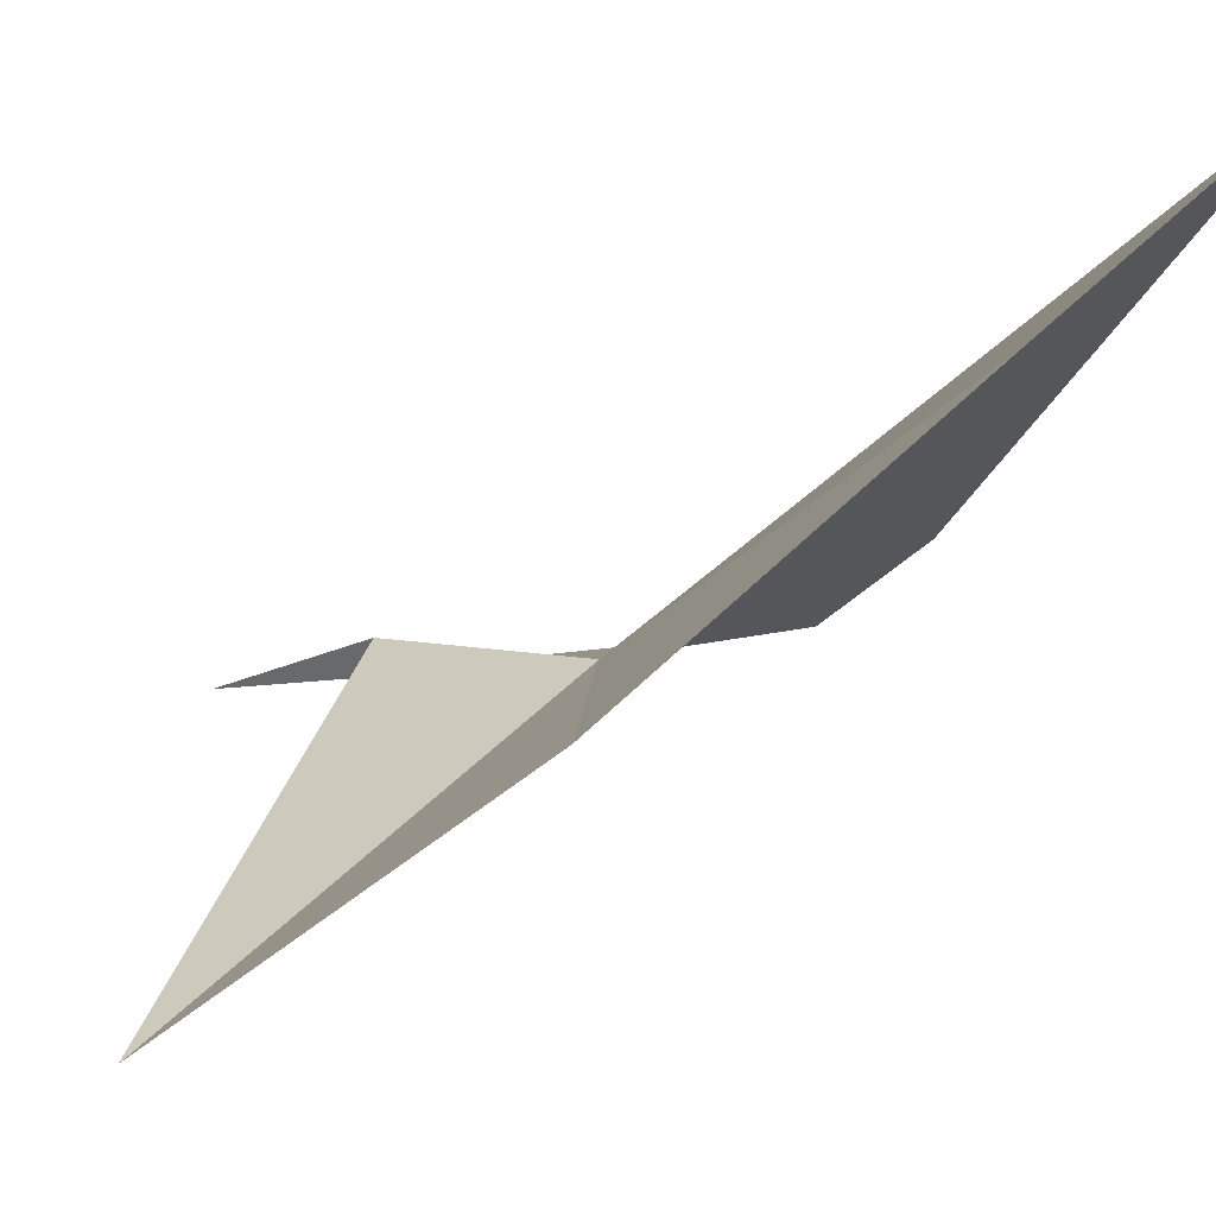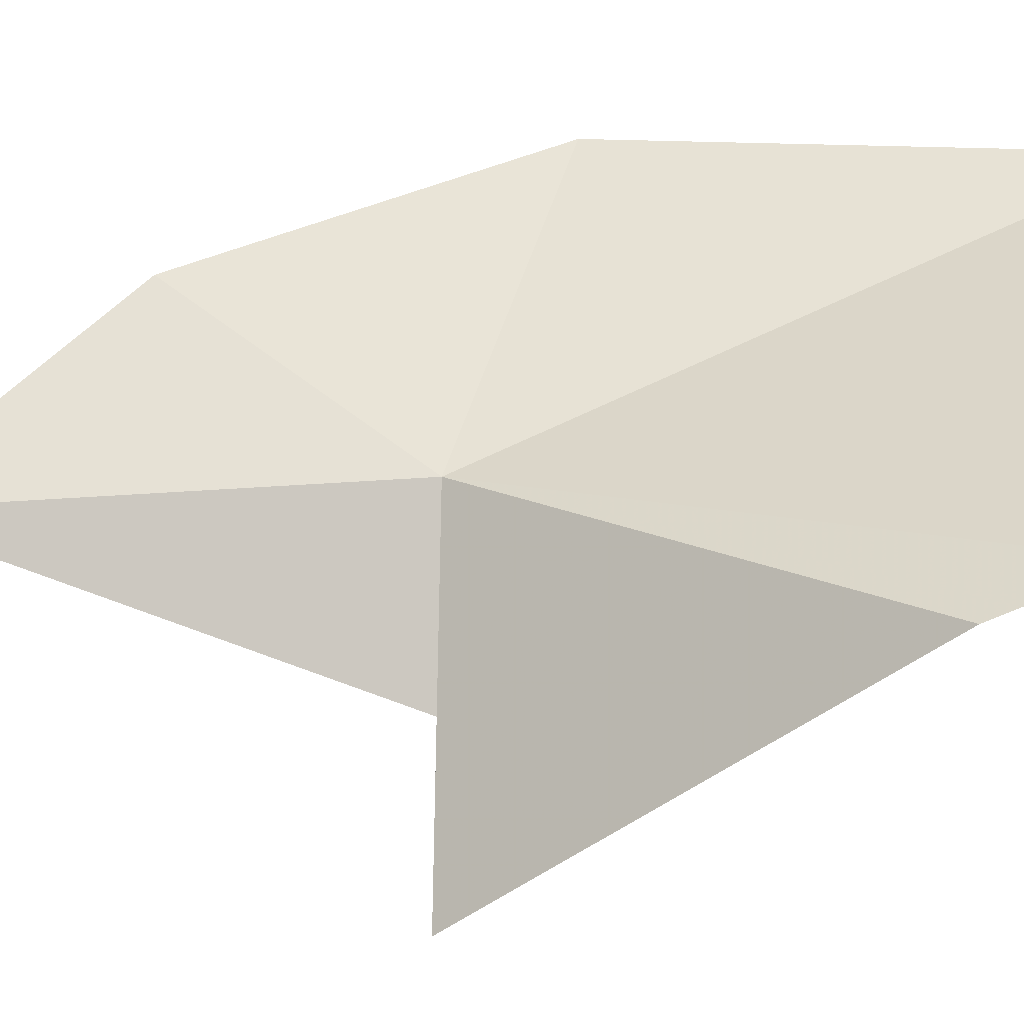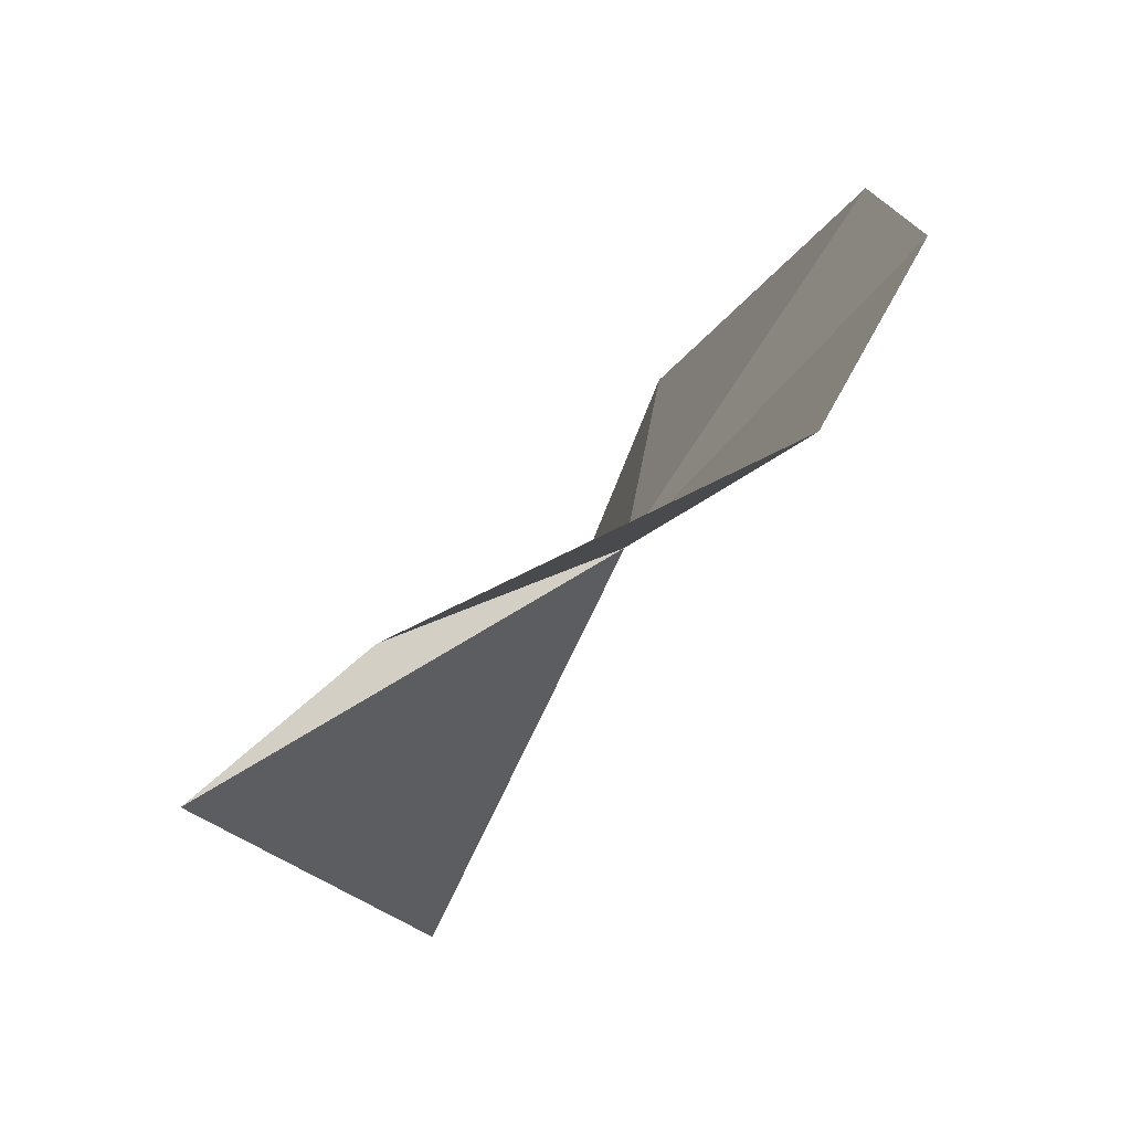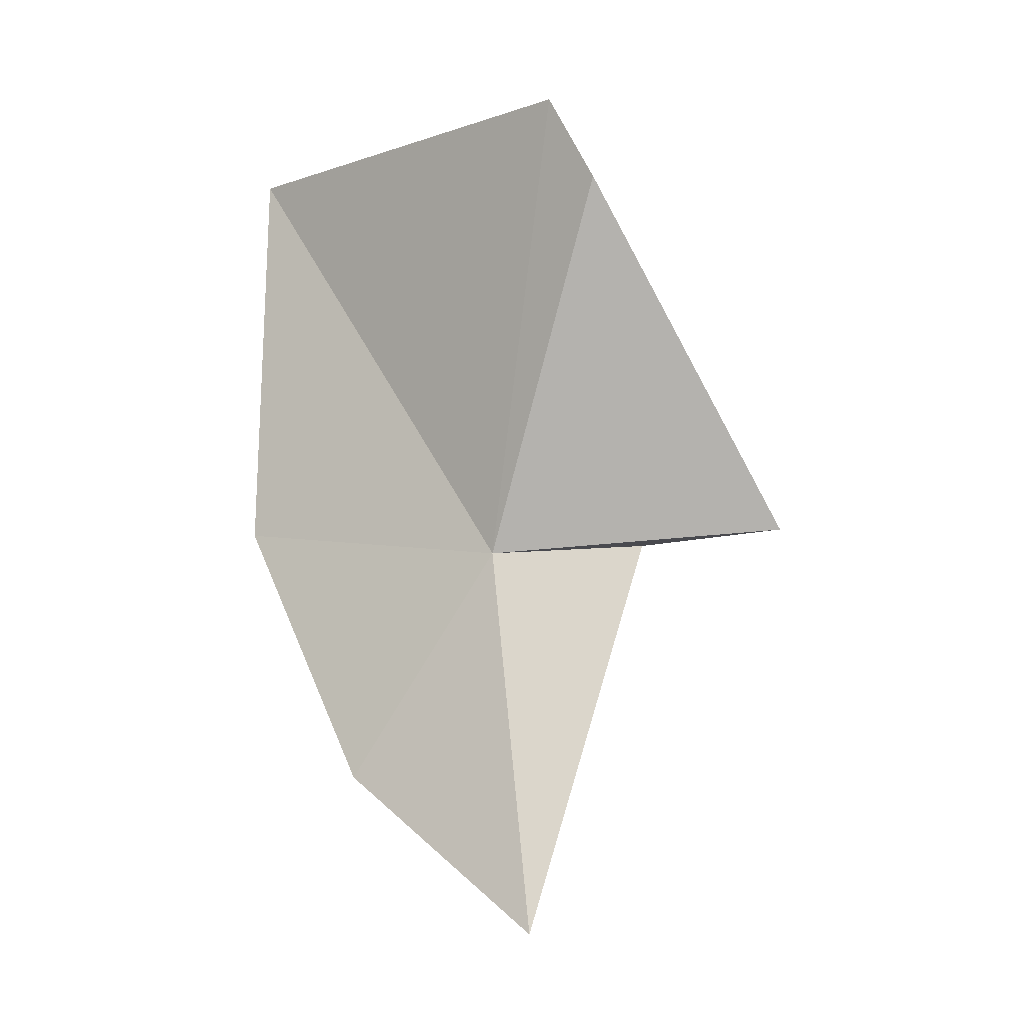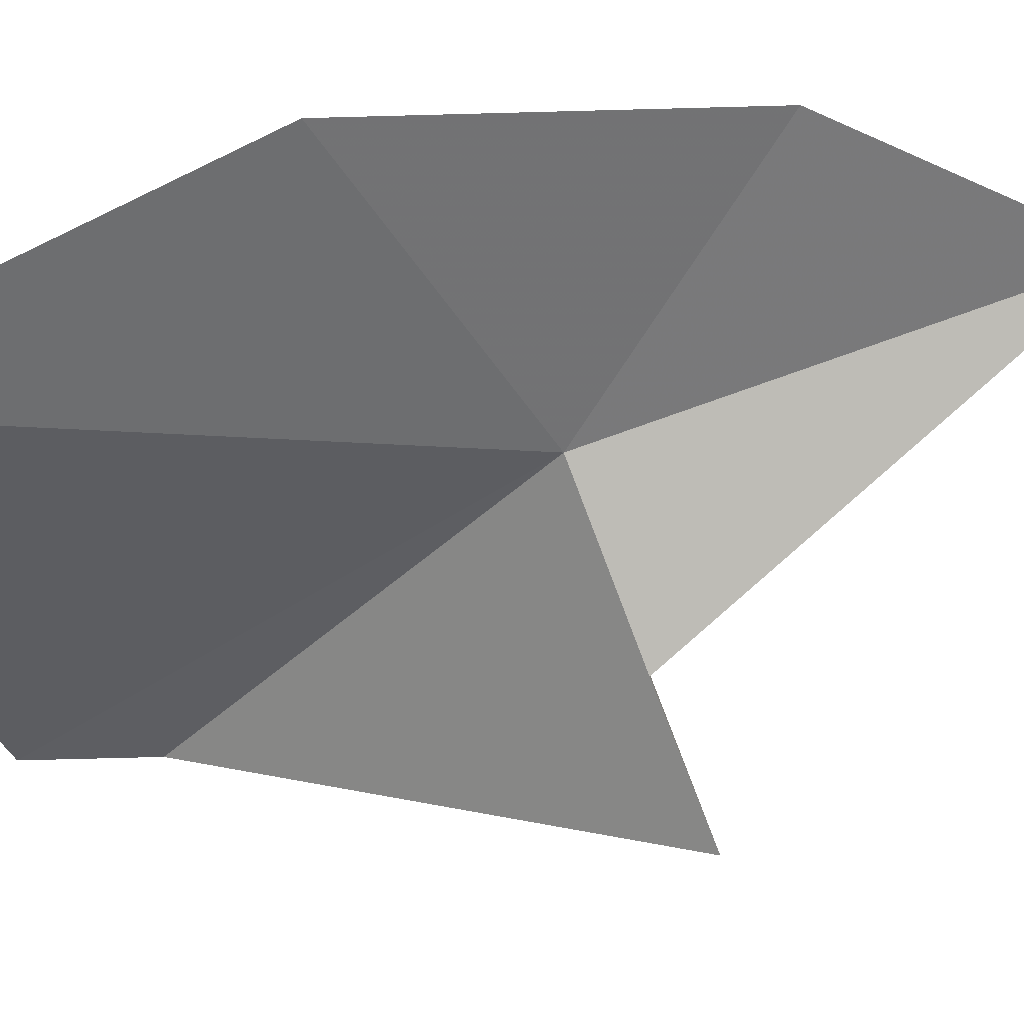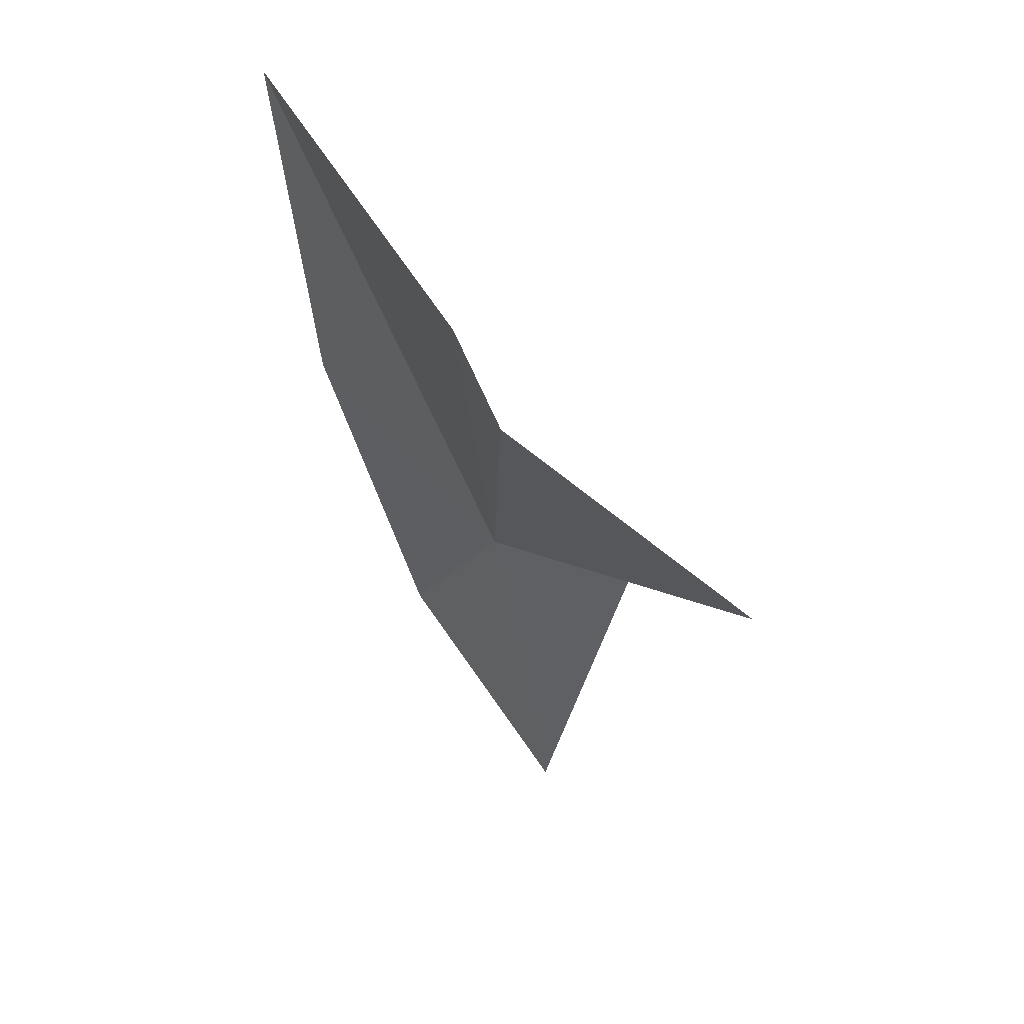
<metadata>
{"format":"obj","ext":"obj","renderer":"f3d","projection":"perspective","resolution":1024,"background":"white","views":[{"elev":43.0,"azim":-153.5,"up":"+Y"},{"elev":-75.5,"azim":-93.8,"up":"+Y"},{"elev":-1.6,"azim":158.6,"up":"+Y"},{"elev":-24.7,"azim":-23.1,"up":"+Z"},{"elev":73.7,"azim":63.1,"up":"+Y"},{"elev":37.2,"azim":-0.6,"up":"+Z"}]}
</metadata>
<code>
v -3.878 26.88 6.644
v -3.604 26.78 6.665
v -3.768 26.96 5.928
v -3.866 26.42 7.234
v -3.393 26.61 6.668
v -4.238 27.3 6.792
v -4.294 27.14 7.535
v -4.045 27.18 6.258
v -3.942 26.45 7.407
f 1 5 4
f 1 2 5
f 1 7 6
f 1 6 8
f 1 9 7
f 1 4 9
f 1 8 3
f 1 3 2

</code>
